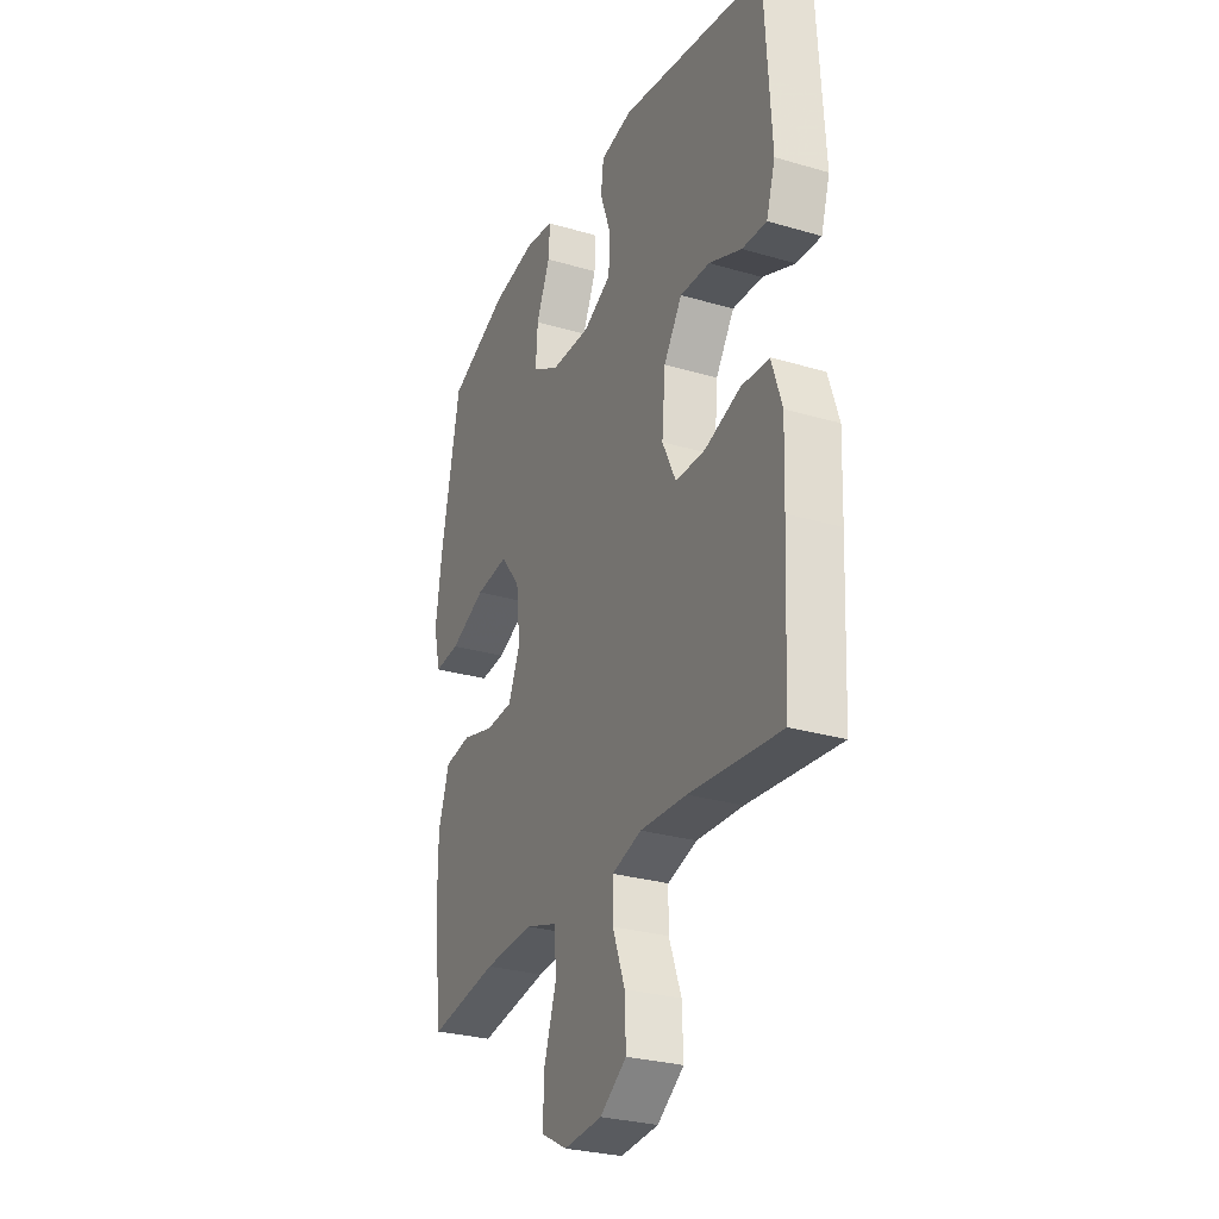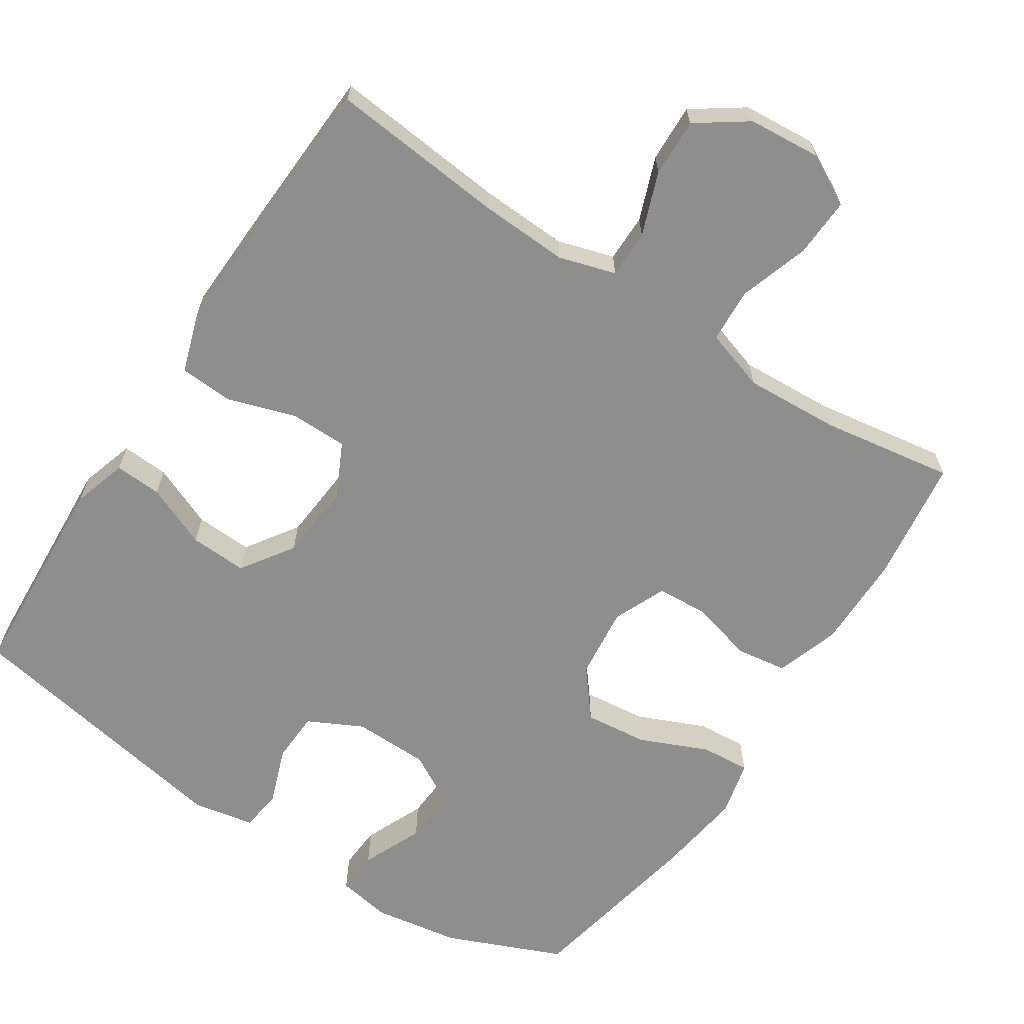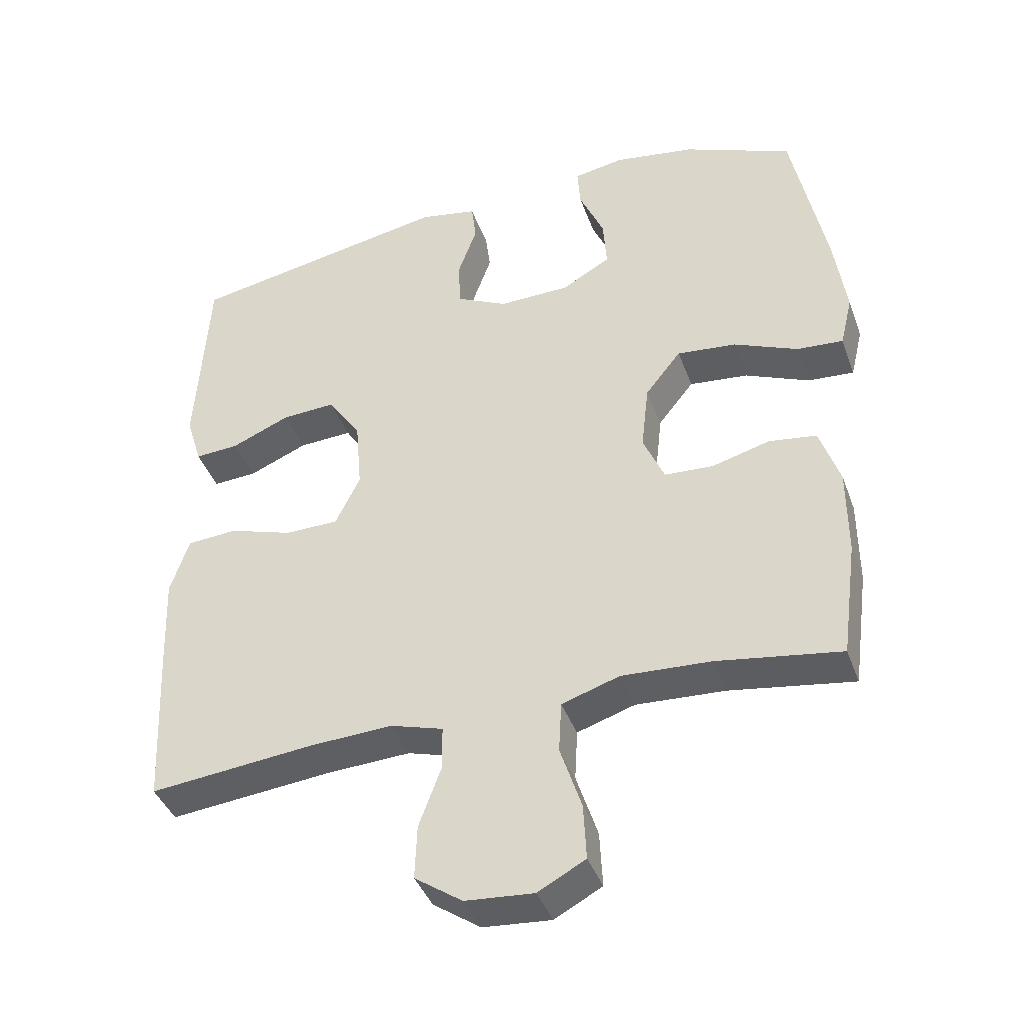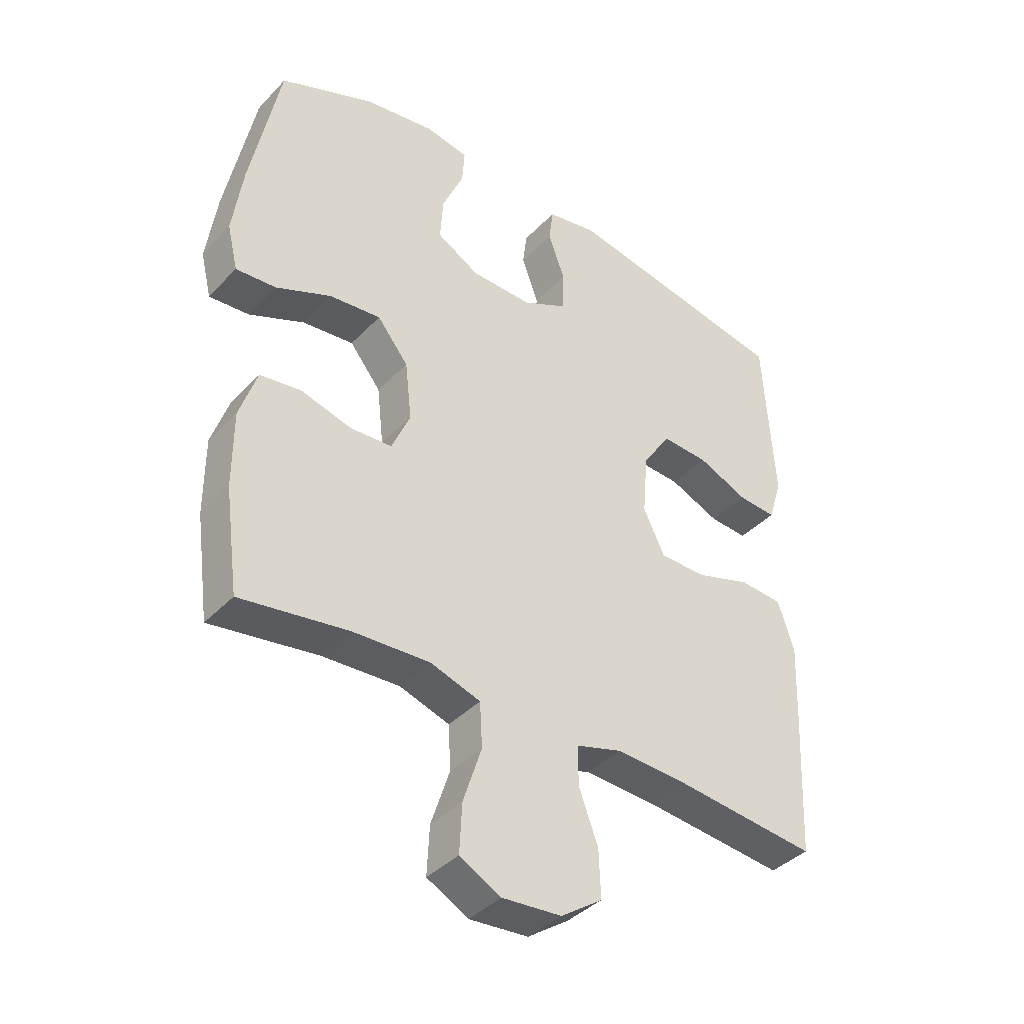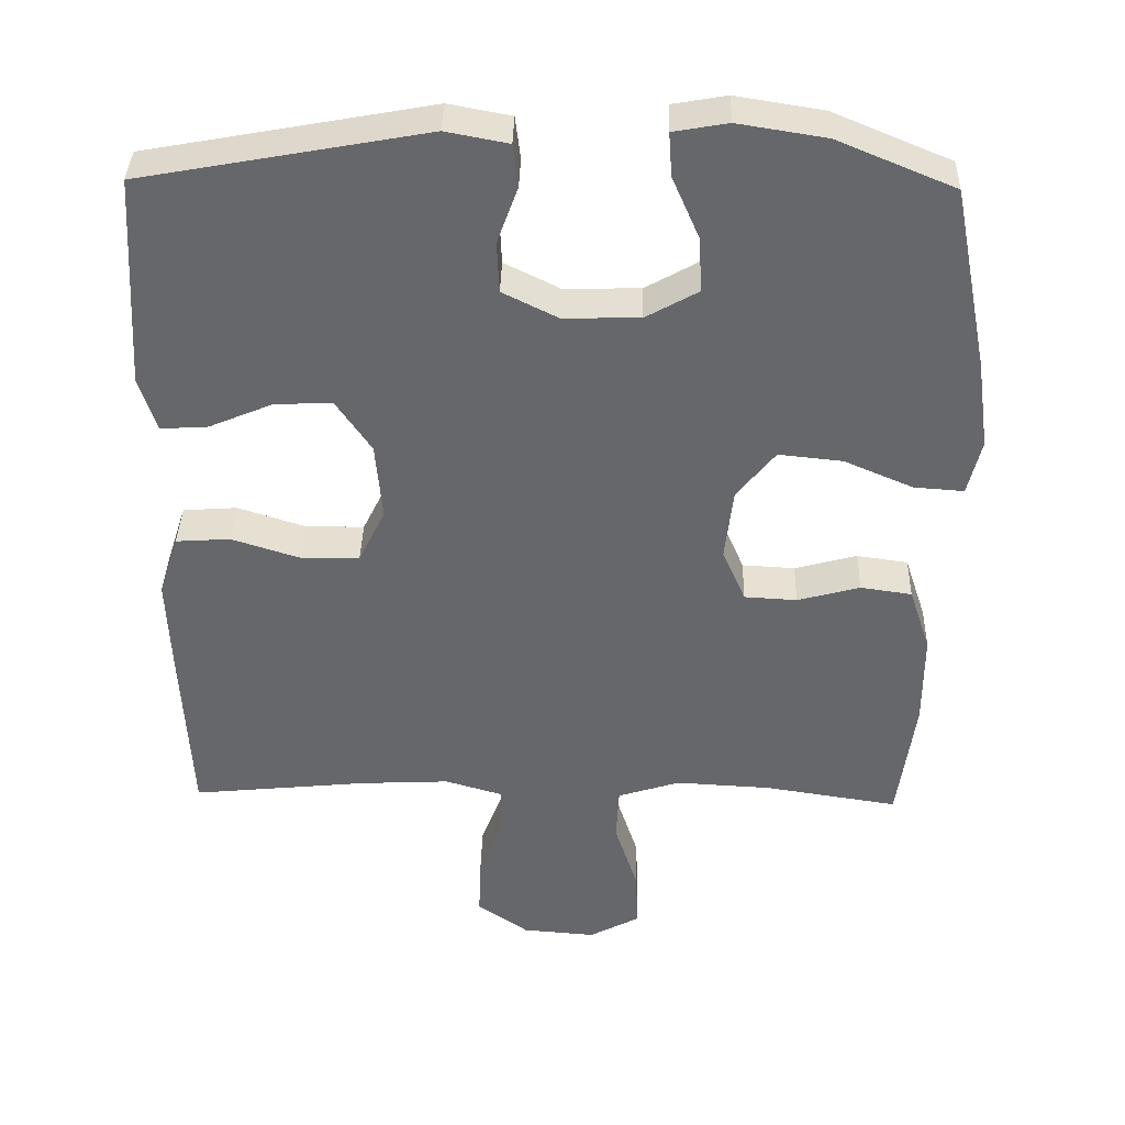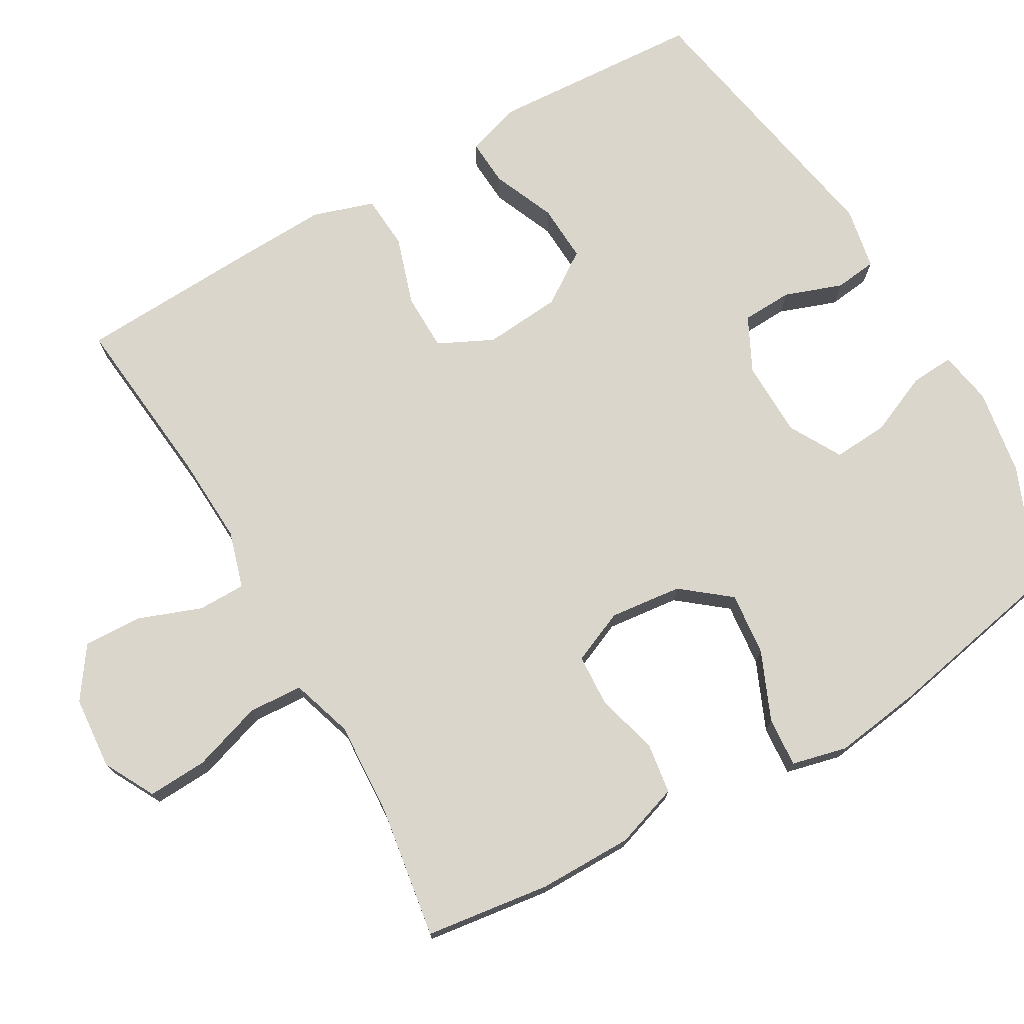
<metadata>
{"format":"obj","ext":"obj","renderer":"f3d","projection":"perspective","resolution":1024,"background":"white","views":[{"elev":-28.4,"azim":66.1,"up":"+Z"},{"elev":-64.8,"azim":146.9,"up":"+Y"},{"elev":-40.8,"azim":-160.9,"up":"+Z"},{"elev":-39.4,"azim":-38.3,"up":"+Z"},{"elev":37.7,"azim":-178.6,"up":"+Z"},{"elev":74.0,"azim":-119.9,"up":"+Y"}]}
</metadata>
<code>
v 0.5 0.07 0.5
v 0.51 0.07 0.33
v 0.517 0.07 0.212
v 0.494 0.07 0.138
v 0.43 0.07 0.142
v 0.345 0.07 0.178
v 0.267 0.07 0.182
v 0.219 0.07 0.111
v 0.21 0.07 0.006
v 0.246 0.07 -0.068
v 0.324 0.07 -0.069
v 0.417 0.07 -0.039
v 0.49 0.07 -0.044
v 0.517 0.07 -0.127
v 0.512 0.07 -0.255
v 0.5 0.07 -0.5
v 0.262 0.07 -0.476
v 0.141 0.07 -0.47
v 0.064 0.07 -0.493
v 0.064 0.07 -0.558
v 0.096 0.07 -0.644
v 0.099 0.07 -0.723
v 0.03 0.07 -0.771
v -0.069 0.07 -0.779
v -0.138 0.07 -0.742
v -0.134 0.07 -0.661
v -0.103 0.07 -0.566
v -0.107 0.07 -0.492
v -0.191 0.07 -0.465
v -0.32 0.07 -0.472
v -0.5 0.07 -0.5
v -0.523 0.07 -0.33
v -0.523 0.07 -0.202
v -0.494 0.07 -0.115
v -0.425 0.07 -0.105
v -0.341 0.07 -0.128
v -0.27 0.07 -0.124
v -0.239 0.07 -0.052
v -0.25 0.07 0.046
v -0.302 0.07 0.111
v -0.388 0.07 0.102
v -0.481 0.07 0.062
v -0.548 0.07 0.057
v -0.566 0.07 0.132
v -0.549 0.07 0.253
v -0.5 0.07 0.5
v -0.342 0.07 0.566
v -0.224 0.07 0.585
v -0.151 0.07 0.572
v -0.155 0.07 0.513
v -0.191 0.07 0.43
v -0.196 0.07 0.355
v -0.125 0.07 0.315
v -0.022 0.07 0.313
v 0.052 0.07 0.35
v 0.055 0.07 0.419
v 0.027 0.07 0.497
v 0.034 0.07 0.554
v 0.118 0.07 0.57
v 0.5 0 0.5
v 0.51 0 0.33
v 0.517 0 0.212
v 0.494 0 0.138
v 0.43 0 0.142
v 0.345 0 0.178
v 0.267 0 0.182
v 0.219 0 0.111
v 0.21 0 0.006
v 0.246 0 -0.068
v 0.324 0 -0.069
v 0.417 0 -0.039
v 0.49 0 -0.044
v 0.517 0 -0.127
v 0.512 0 -0.255
v 0.5 0 -0.5
v 0.262 0 -0.476
v 0.141 0 -0.47
v 0.064 0 -0.493
v 0.064 0 -0.558
v 0.096 0 -0.644
v 0.099 0 -0.723
v 0.03 0 -0.771
v -0.069 0 -0.779
v -0.138 0 -0.742
v -0.134 0 -0.661
v -0.103 0 -0.566
v -0.107 0 -0.492
v -0.191 0 -0.465
v -0.32 0 -0.472
v -0.5 0 -0.5
v -0.523 0 -0.33
v -0.523 0 -0.202
v -0.494 0 -0.115
v -0.425 0 -0.105
v -0.341 0 -0.128
v -0.27 0 -0.124
v -0.239 0 -0.052
v -0.25 0 0.046
v -0.302 0 0.111
v -0.388 0 0.102
v -0.481 0 0.062
v -0.548 0 0.057
v -0.566 0 0.132
v -0.549 0 0.253
v -0.5 0 0.5
v -0.342 0 0.566
v -0.224 0 0.585
v -0.151 0 0.572
v -0.155 0 0.513
v -0.191 0 0.43
v -0.196 0 0.355
v -0.125 0 0.315
v -0.022 0 0.313
v 0.052 0 0.35
v 0.055 0 0.419
v 0.027 0 0.497
v 0.034 0 0.554
v 0.118 0 0.57
f 56 57 58 59
f 55 56 59 1
f 54 55 1 2
f 48 49 50 51
f 48 51 52
f 47 48 52
f 46 47 52
f 45 46 52 53
f 41 42 43 44
f 40 41 44 45
f 33 34 35 36
f 33 36 37
f 30 31 32 33
f 29 30 33 37
f 28 29 37 38
f 24 25 26 27
f 24 27 28
f 23 24 28
f 20 21 22 23
f 19 20 23 28
f 18 19 28 38
f 14 15 16 17
f 11 12 13 14
f 10 11 14 17
f 9 10 17 18
f 3 4 5 6
f 54 2 3 6
f 54 6 7
f 40 45 53 54
f 39 40 54 7
f 38 39 7 8
f 8 9 18 38
f 118 117 116 115
f 60 118 115 114
f 61 60 114 113
f 110 109 108 107
f 111 110 107
f 111 107 106
f 111 106 105
f 112 111 105 104
f 103 102 101 100
f 104 103 100 99
f 95 94 93 92
f 96 95 92
f 92 91 90 89
f 96 92 89 88
f 97 96 88 87
f 86 85 84 83
f 87 86 83
f 87 83 82
f 82 81 80 79
f 87 82 79 78
f 97 87 78 77
f 76 75 74 73
f 73 72 71 70
f 76 73 70 69
f 77 76 69 68
f 65 64 63 62
f 65 62 61 113
f 66 65 113
f 113 112 104 99
f 66 113 99 98
f 67 66 98 97
f 97 77 68 67
f 1 60 61 2
f 2 61 62 3
f 3 62 63 4
f 4 63 64 5
f 5 64 65 6
f 6 65 66 7
f 7 66 67 8
f 8 67 68 9
f 9 68 69 10
f 10 69 70 11
f 11 70 71 12
f 12 71 72 13
f 13 72 73 14
f 14 73 74 15
f 15 74 75 16
f 16 75 76 17
f 17 76 77 18
f 18 77 78 19
f 19 78 79 20
f 20 79 80 21
f 21 80 81 22
f 22 81 82 23
f 23 82 83 24
f 24 83 84 25
f 25 84 85 26
f 26 85 86 27
f 27 86 87 28
f 28 87 88 29
f 29 88 89 30
f 30 89 90 31
f 31 90 91 32
f 32 91 92 33
f 33 92 93 34
f 34 93 94 35
f 35 94 95 36
f 36 95 96 37
f 37 96 97 38
f 38 97 98 39
f 39 98 99 40
f 40 99 100 41
f 41 100 101 42
f 42 101 102 43
f 43 102 103 44
f 44 103 104 45
f 45 104 105 46
f 46 105 106 47
f 47 106 107 48
f 48 107 108 49
f 49 108 109 50
f 50 109 110 51
f 51 110 111 52
f 52 111 112 53
f 53 112 113 54
f 54 113 114 55
f 55 114 115 56
f 56 115 116 57
f 57 116 117 58
f 58 117 118 59
f 59 118 60 1

</code>
